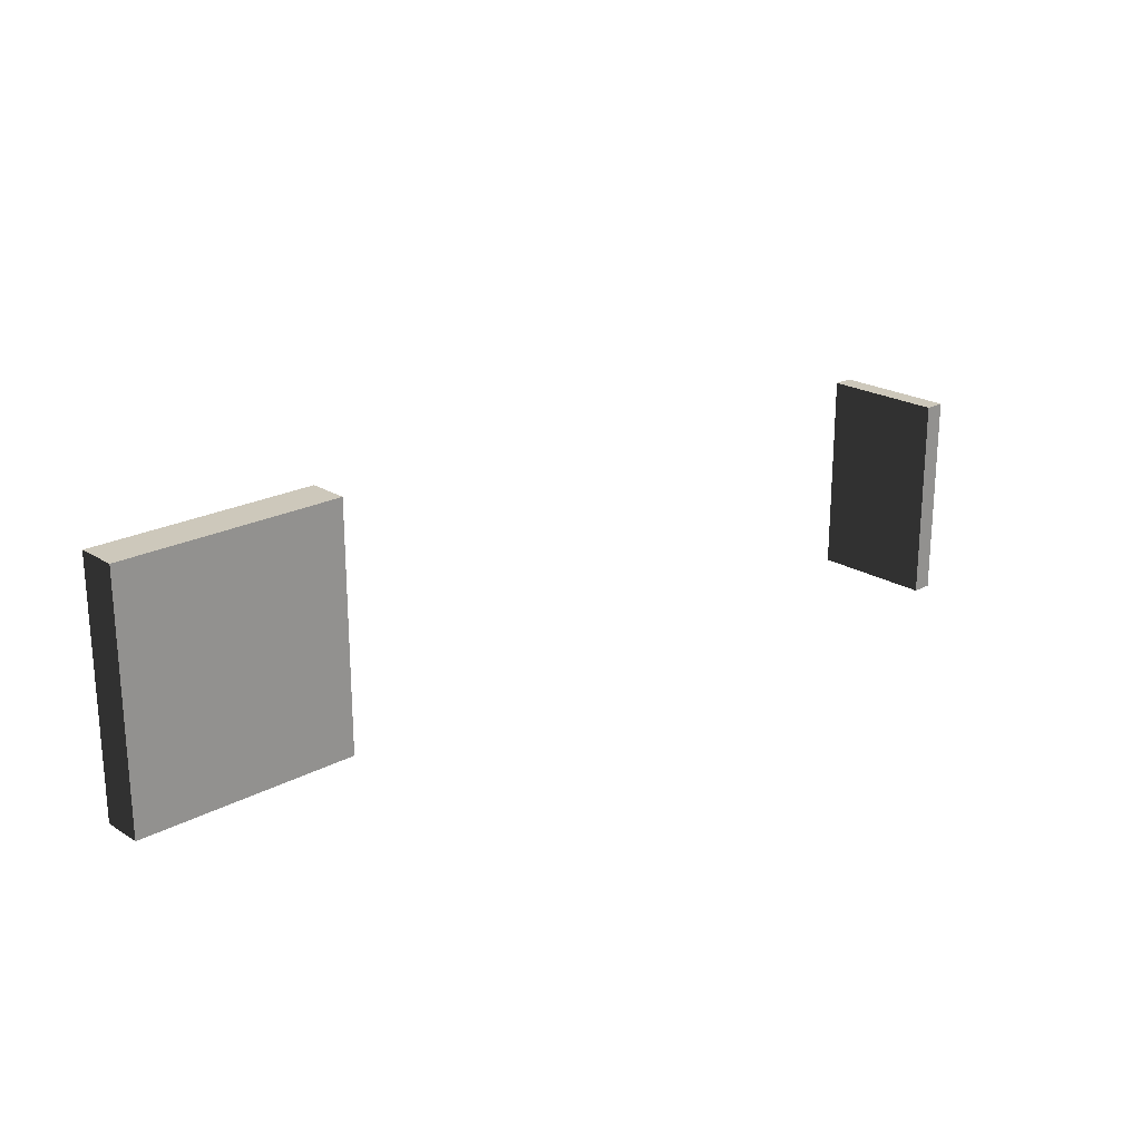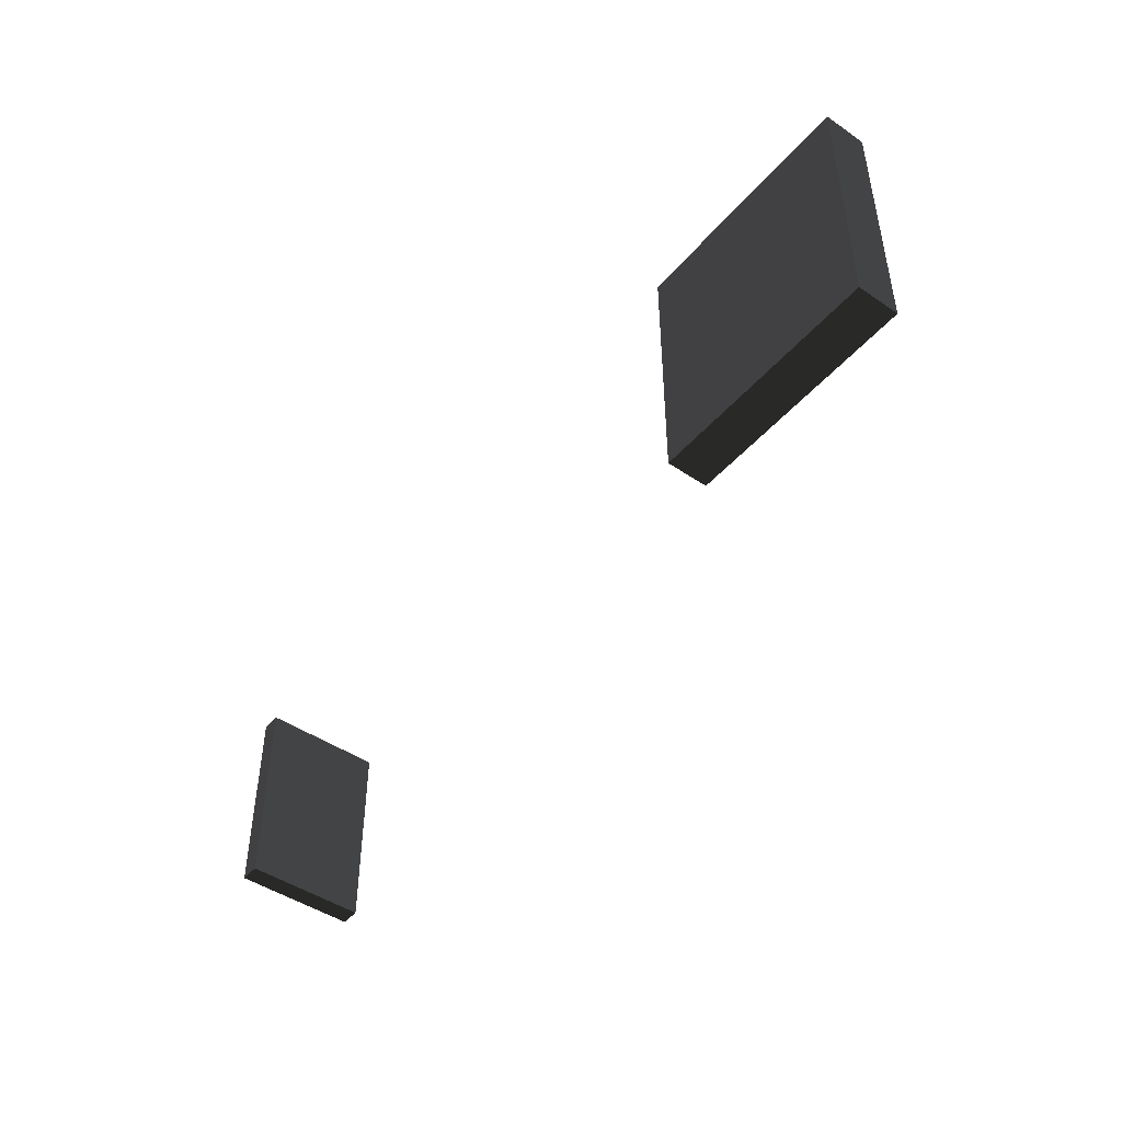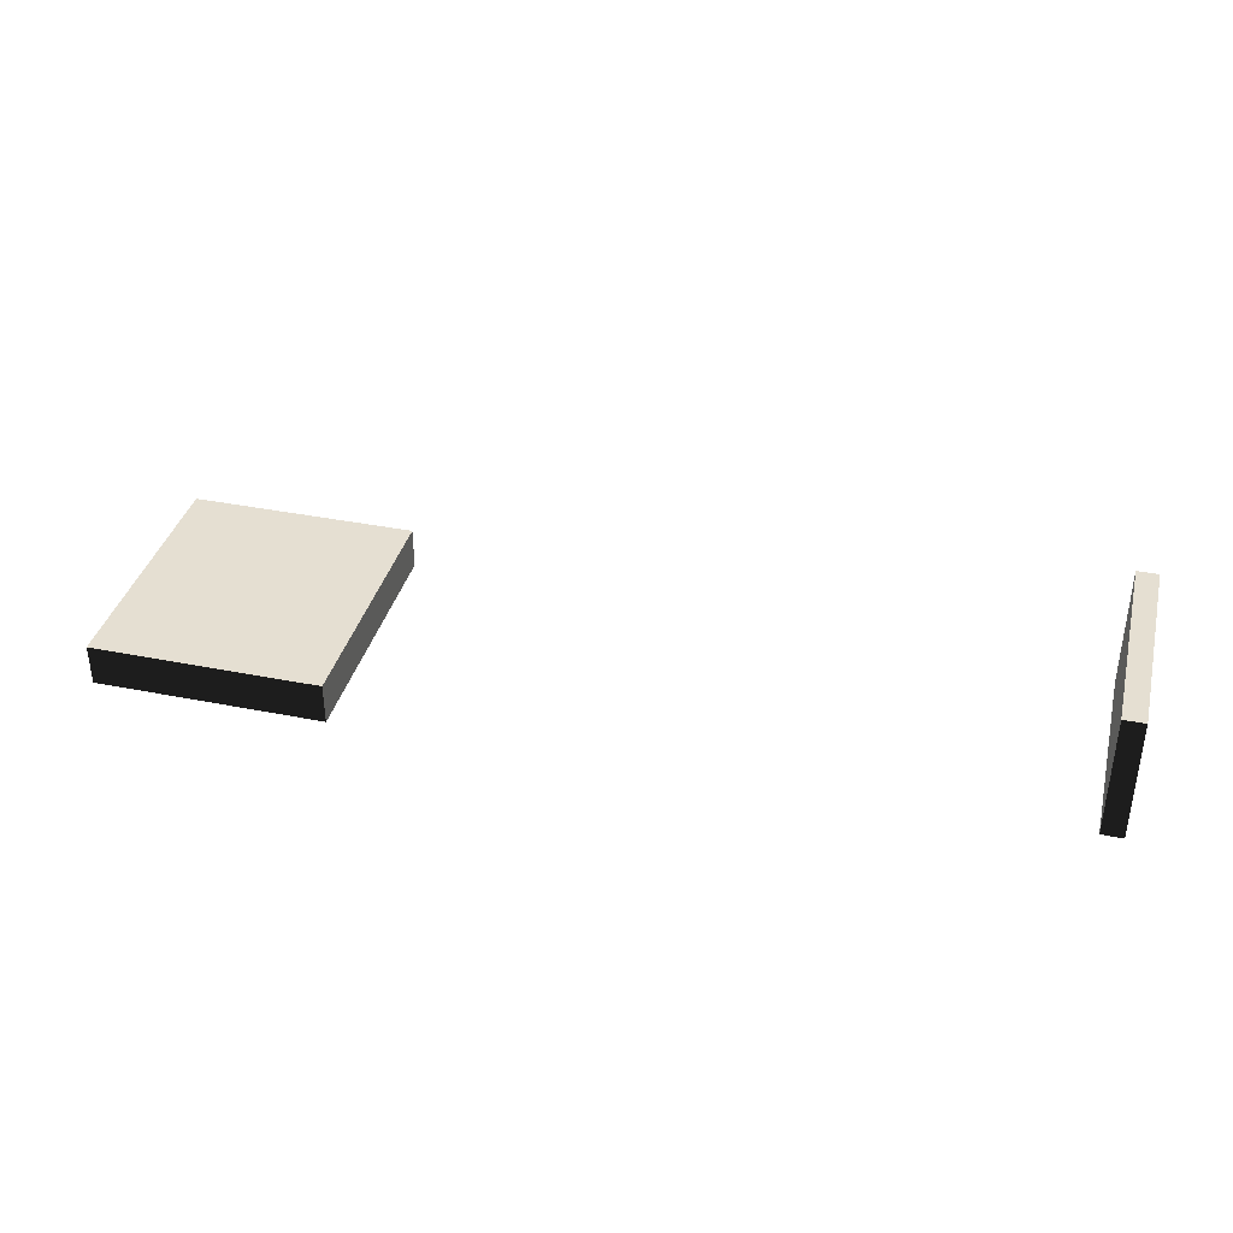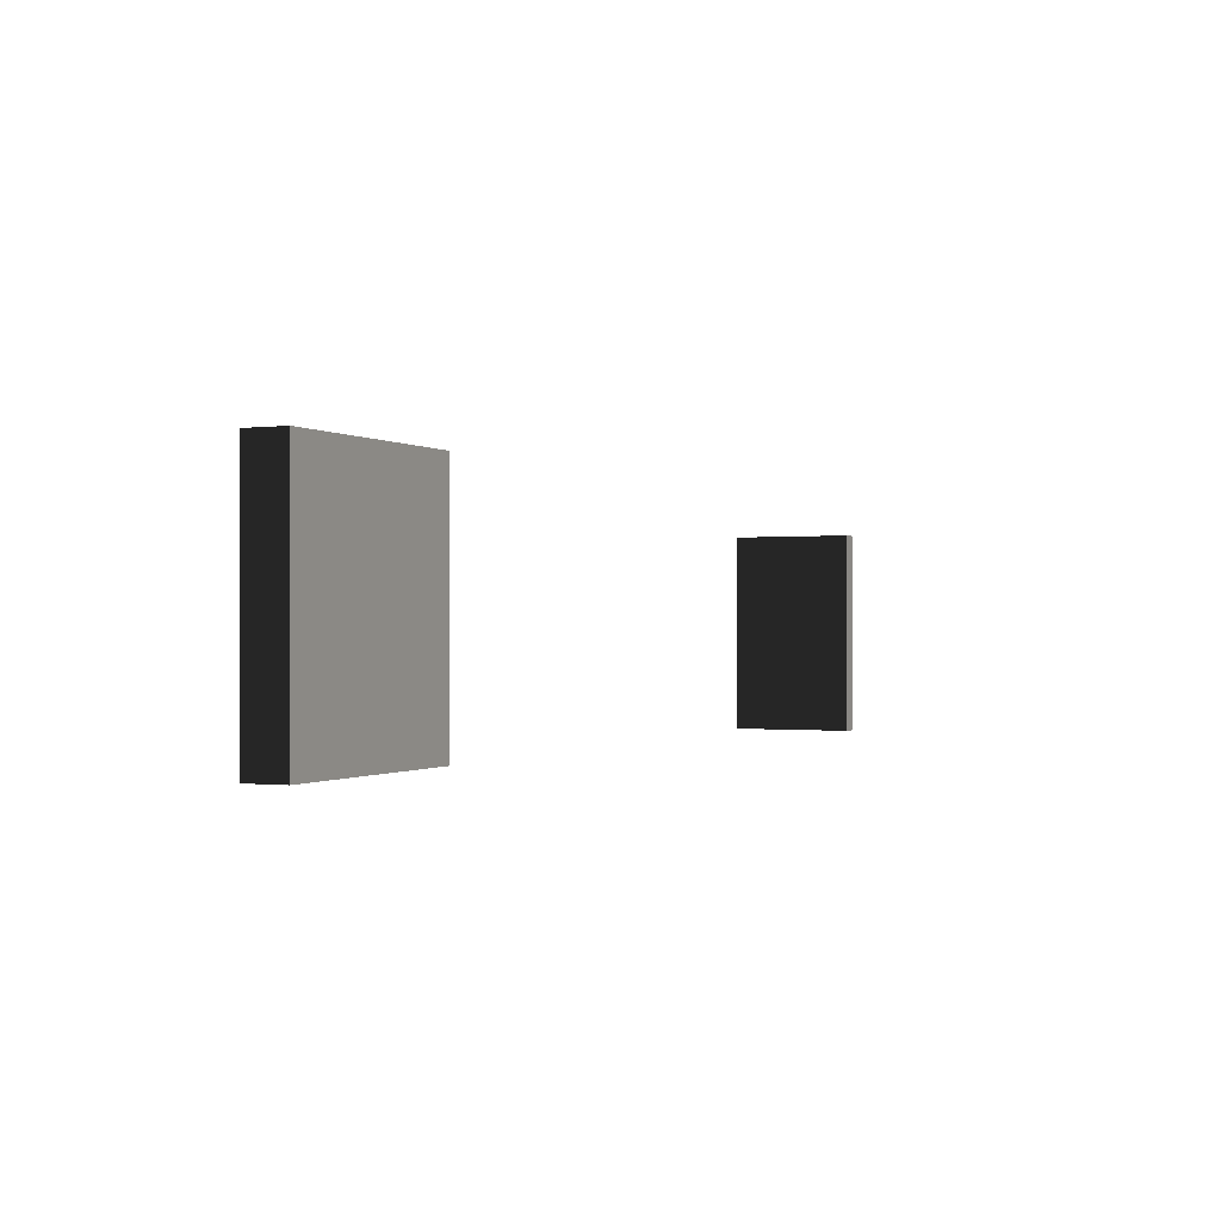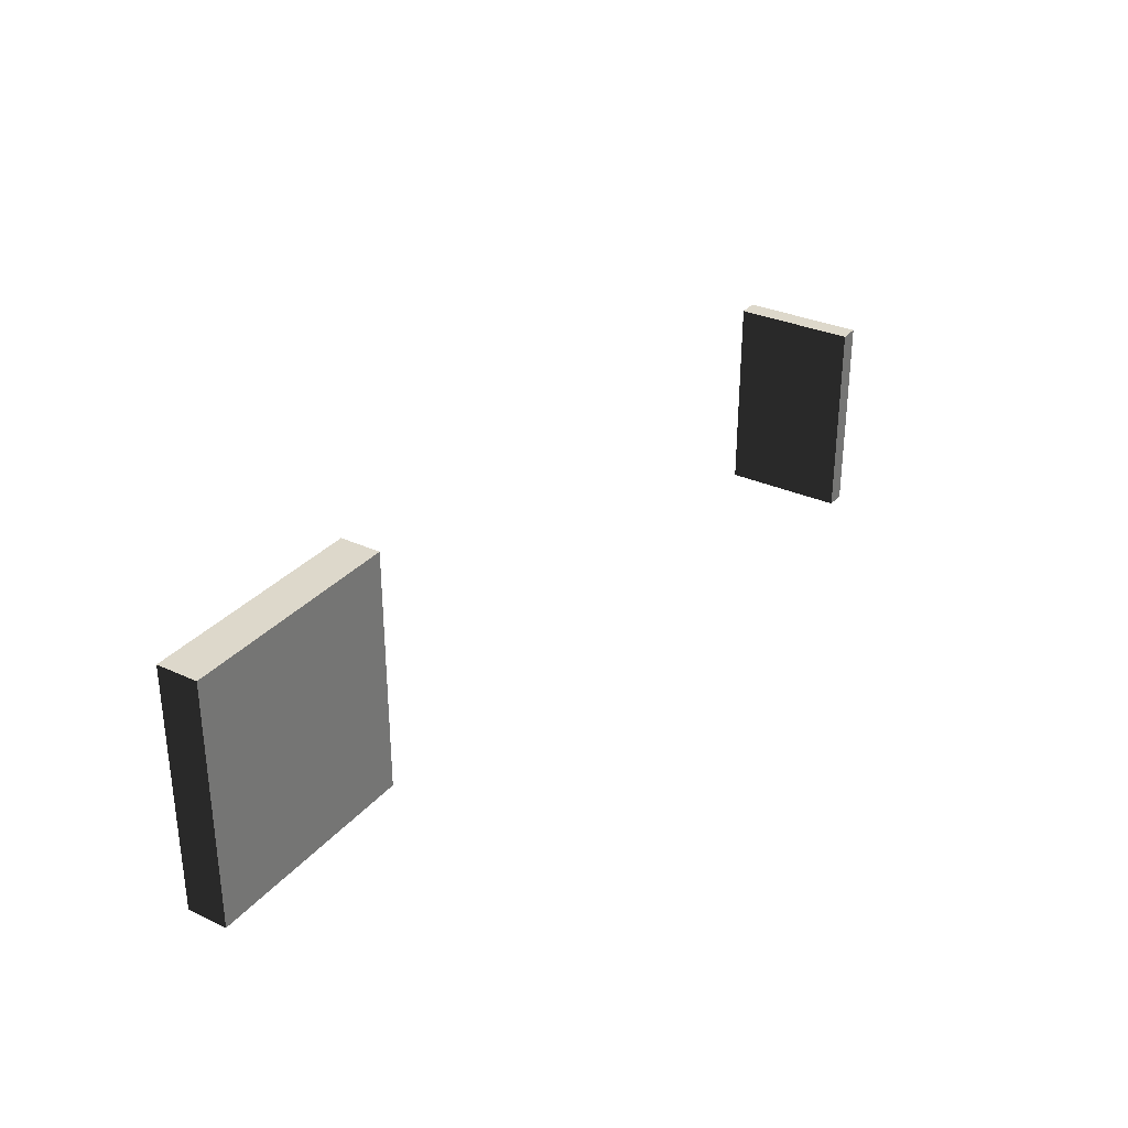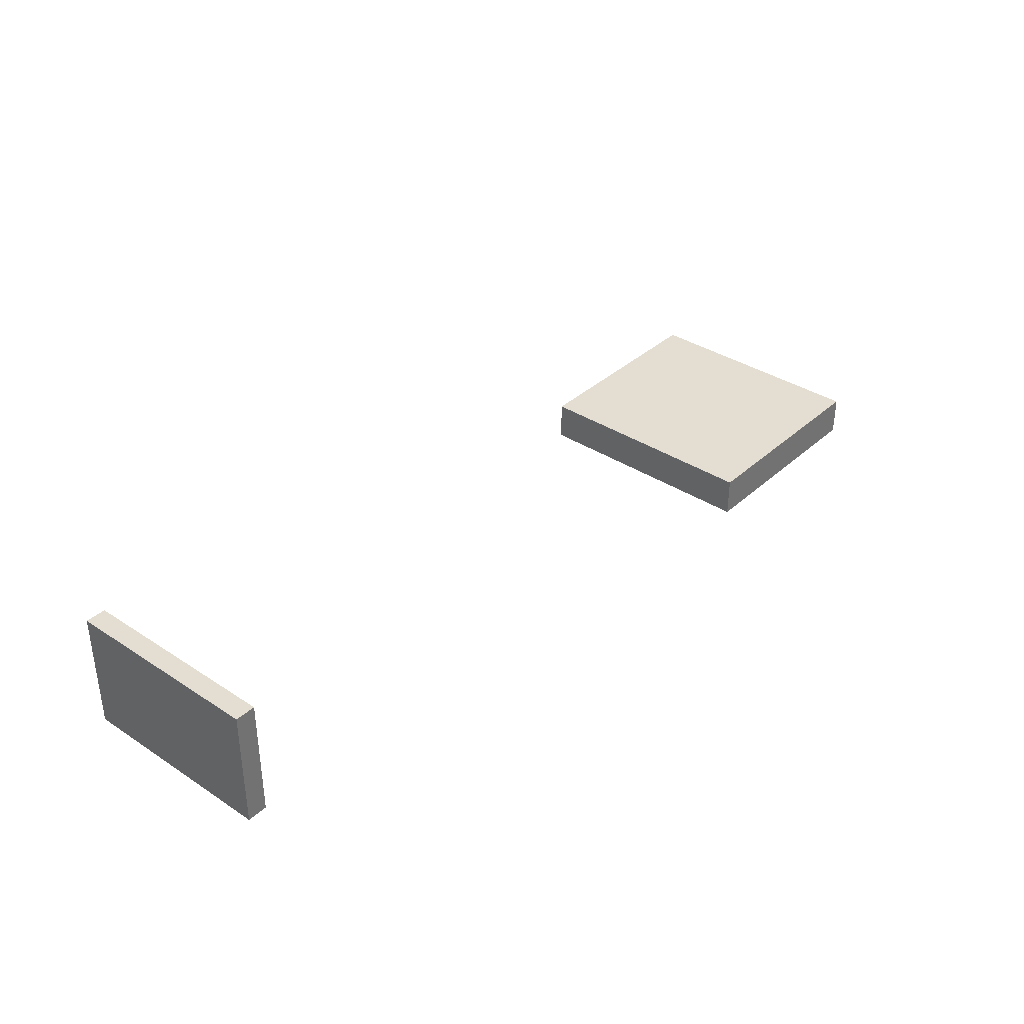
<metadata>
{"format":"obj","ext":"obj","renderer":"f3d","projection":"perspective","resolution":1024,"background":"white","views":[{"elev":21.9,"azim":-43.0,"up":"+Y"},{"elev":-46.2,"azim":-128.0,"up":"+Y"},{"elev":37.3,"azim":14.3,"up":"+Z"},{"elev":-0.5,"azim":-65.5,"up":"+Y"},{"elev":31.5,"azim":-57.0,"up":"+Y"},{"elev":36.0,"azim":130.6,"up":"+Z"}]}
</metadata>
<code>
v 608 32 80
v 608 -128 80
v 608 -128 -16
v 608 32 -16
f 4 3 2 1
v 624 -128 80
v 624 32 80
v 624 32 -16
v 624 -128 -16
f 8 7 6 5
v 624 -128 -16
v 608 -128 -16
v 608 -128 80
v 624 -128 80
f 12 11 10 9
v 608 32 -16
v 624 32 -16
v 624 32 80
v 608 32 80
f 16 15 14 13
v 608 32 -16
v 608 -128 -16
v 624 -128 -16
v 624 32 -16
f 20 19 18 17
v 608 -128 80
v 608 32 80
v 624 32 80
v 624 -128 80
f 24 23 22 21
v -96 64 0
v -96 -128 0
v -96 -128 -32
v -96 64 -32
f 28 27 26 25
v 80 -128 0
v 80 64 0
v 80 64 -32
v 80 -128 -32
f 32 31 30 29
v 80 -128 -32
v -96 -128 -32
v -96 -128 0
v 80 -128 0
f 36 35 34 33
v -96 64 -32
v 80 64 -32
v 80 64 0
v -96 64 0
f 40 39 38 37
v -96 64 -32
v -96 -128 -32
v 80 -128 -32
v 80 64 -32
f 44 43 42 41
v -96 -128 0
v -96 64 0
v 80 64 0
v 80 -128 0
f 48 47 46 45

</code>
